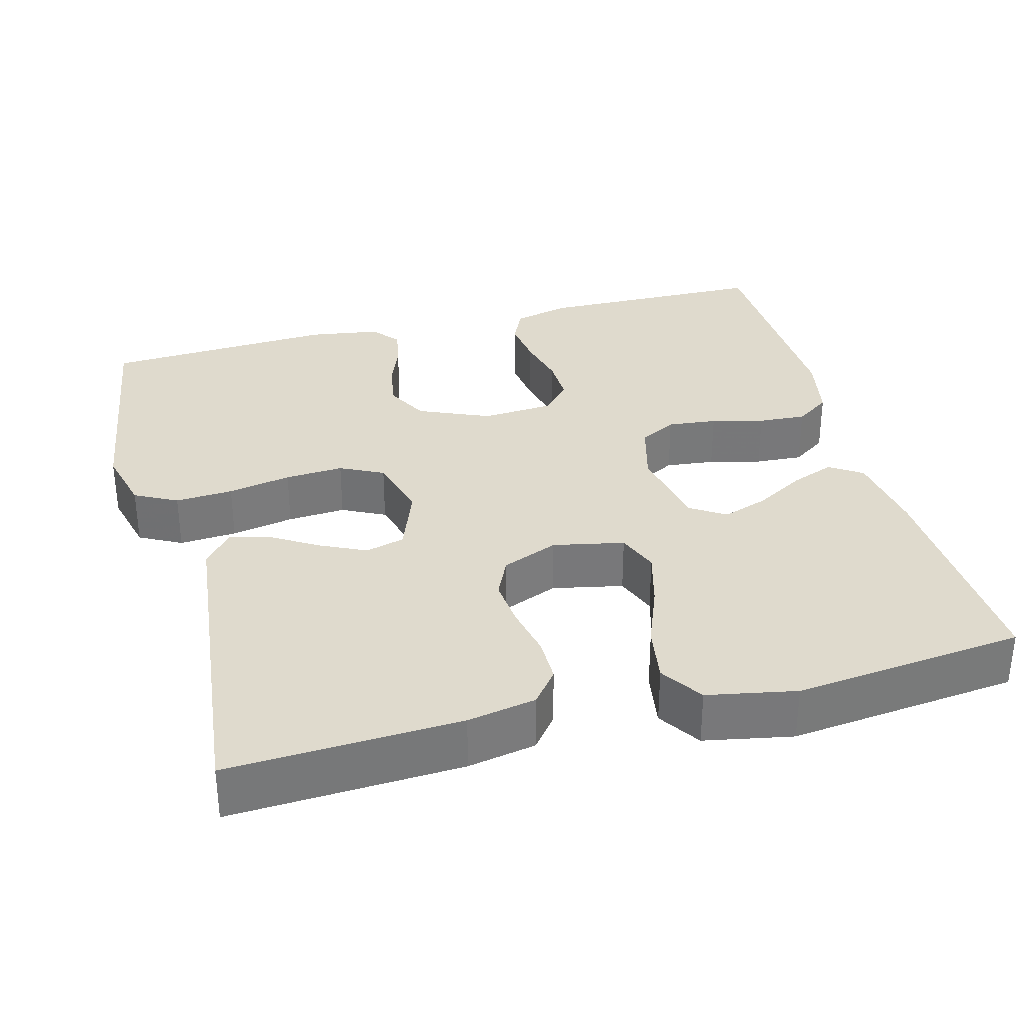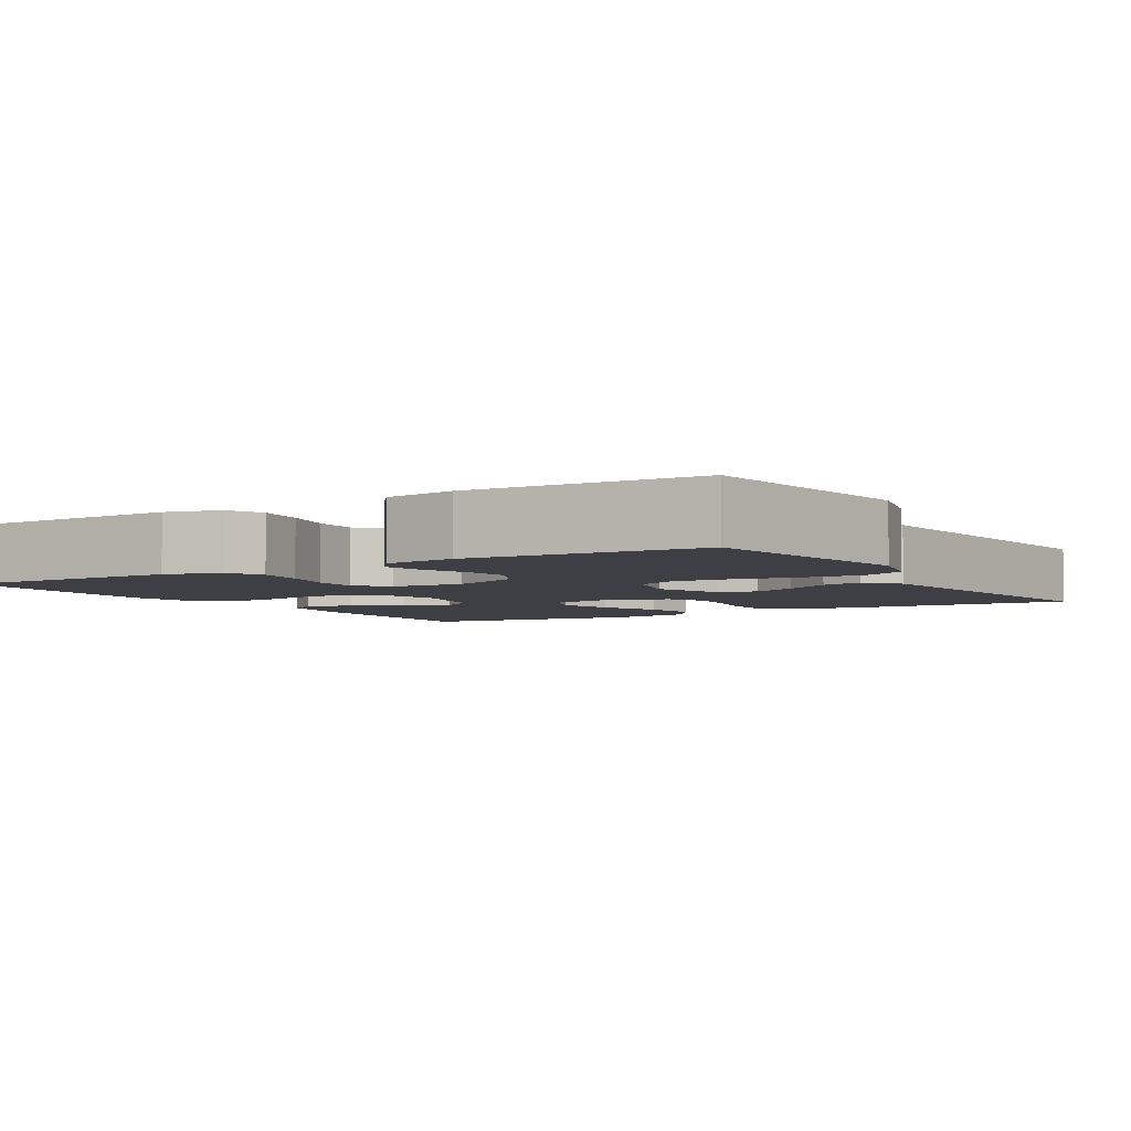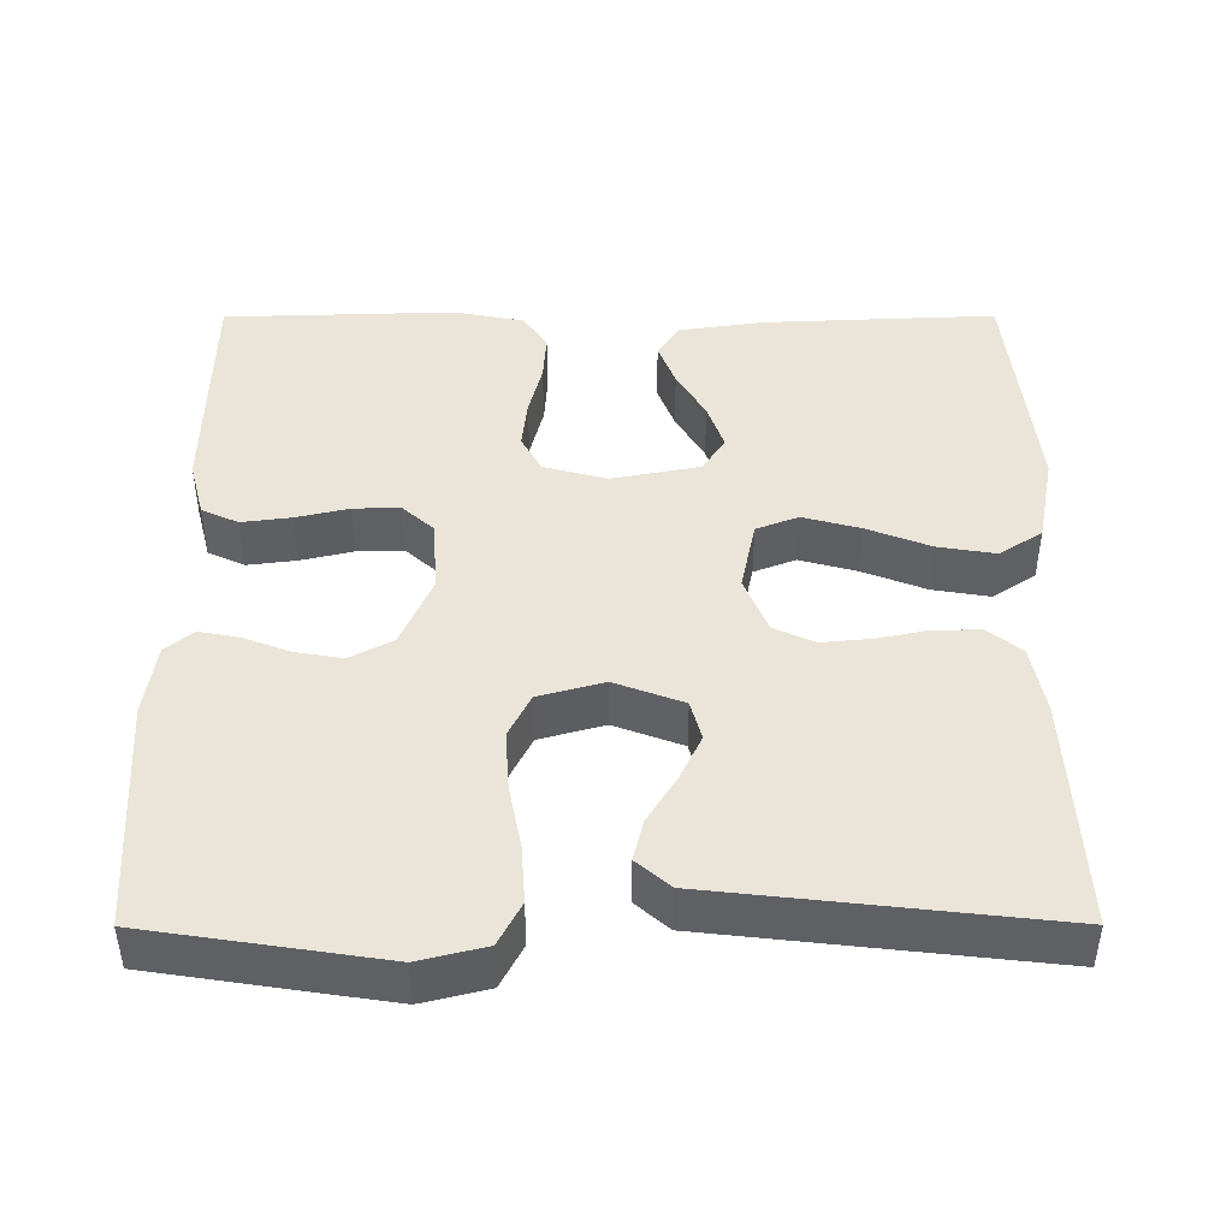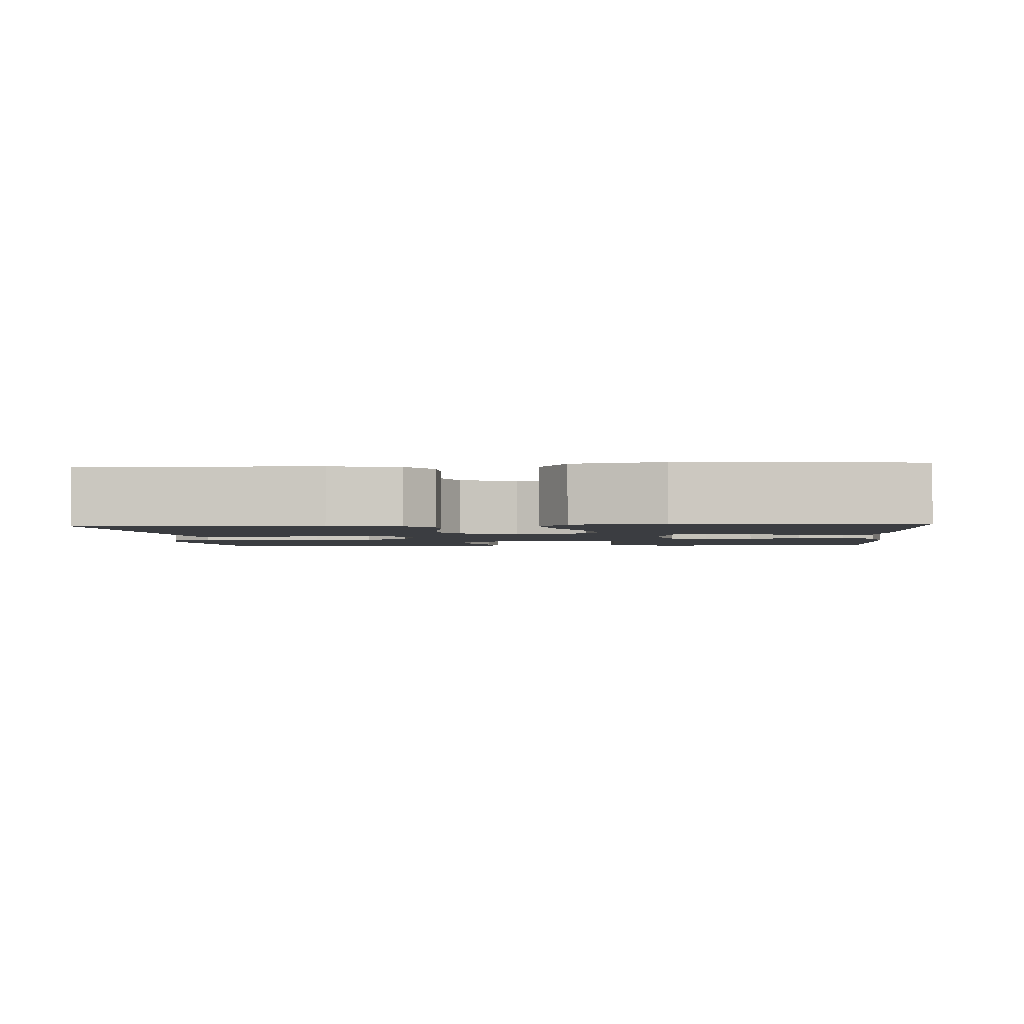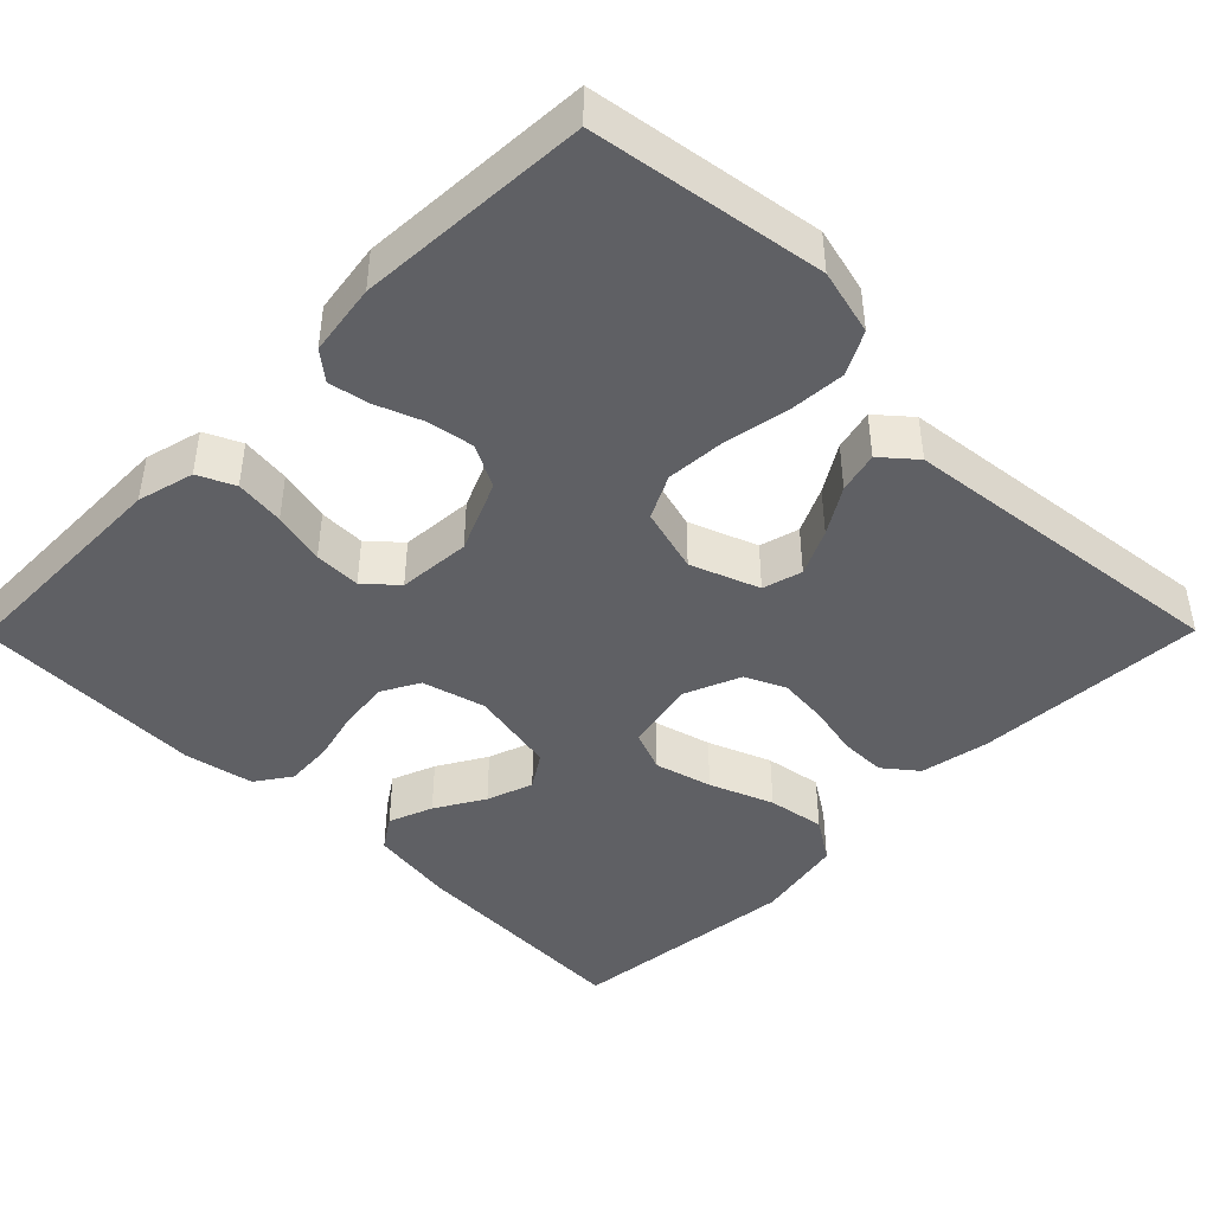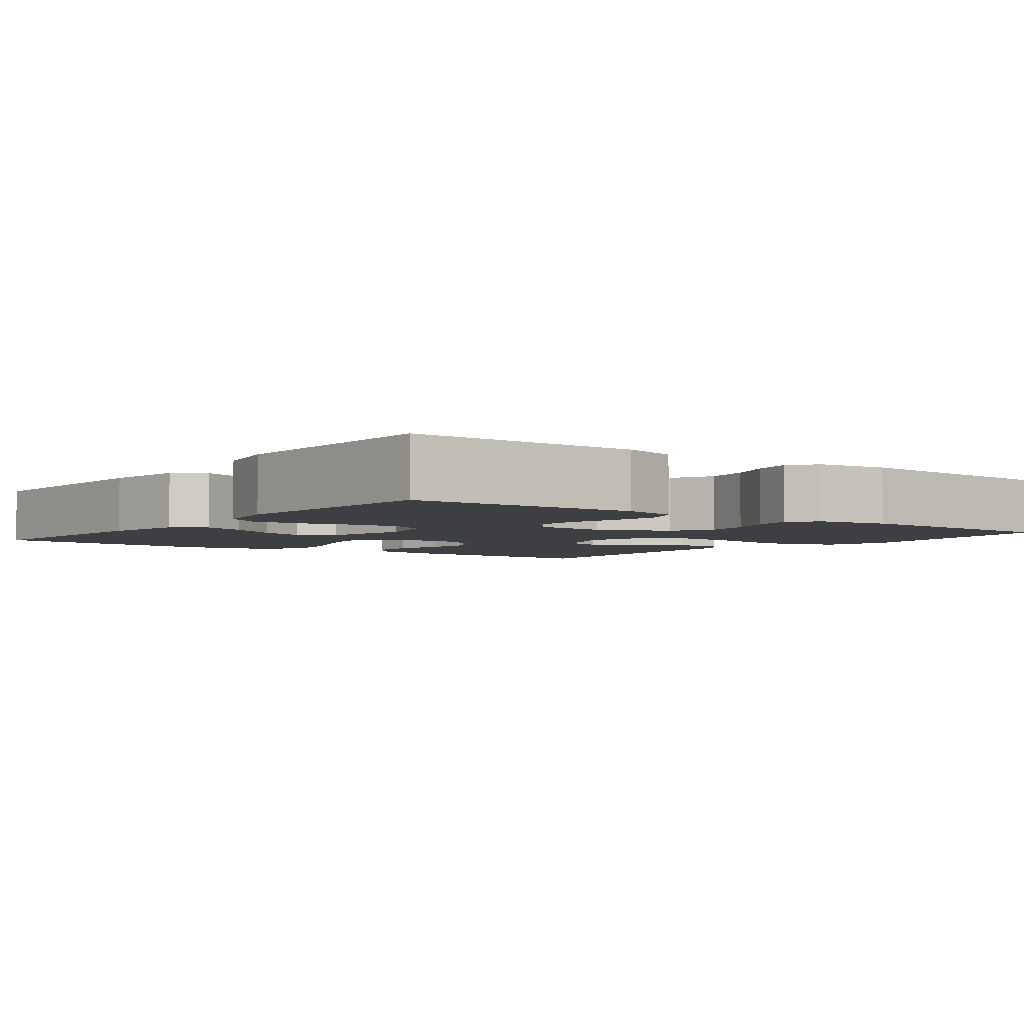
<metadata>
{"format":"obj","ext":"obj","renderer":"f3d","projection":"perspective","resolution":1024,"background":"white","views":[{"elev":32.8,"azim":-14.9,"up":"+Y"},{"elev":-4.4,"azim":-148.9,"up":"+Y"},{"elev":44.6,"azim":-90.1,"up":"+Y"},{"elev":-2.3,"azim":4.5,"up":"+Y"},{"elev":-44.1,"azim":-134.7,"up":"+Y"},{"elev":-3.8,"azim":142.9,"up":"+Y"}]}
</metadata>
<code>
v 0.5 0.07 -0.5
v 0.2 0.07 -0.505
v 0.127 0.07 -0.486
v 0.105 0.07 -0.439
v 0.113 0.07 -0.375
v 0.129 0.07 -0.307
v 0.13 0.07 -0.247
v 0.094 0.07 -0.207
v 0 0.07 -0.2
v -0.092 0.07 -0.24
v -0.121 0.07 -0.295
v -0.111 0.07 -0.355
v -0.088 0.07 -0.415
v -0.078 0.07 -0.467
v -0.107 0.07 -0.503
v -0.2 0.07 -0.517
v -0.5 0.07 -0.5
v -0.546 0.07 -0.2
v -0.525 0.07 -0.115
v -0.47 0.07 -0.086
v -0.395 0.07 -0.091
v -0.313 0.07 -0.107
v -0.237 0.07 -0.112
v -0.181 0.07 -0.084
v -0.158 0.07 0
v -0.191 0.07 0.088
v -0.242 0.07 0.102
v -0.301 0.07 0.074
v -0.361 0.07 0.037
v -0.414 0.07 0.024
v -0.451 0.07 0.067
v -0.466 0.07 0.2
v -0.5 0.07 0.5
v -0.2 0.07 0.485
v -0.111 0.07 0.468
v -0.077 0.07 0.425
v -0.077 0.07 0.366
v -0.091 0.07 0.299
v -0.097 0.07 0.235
v -0.073 0.07 0.183
v 0 0.07 0.153
v 0.092 0.07 0.172
v 0.113 0.07 0.226
v 0.093 0.07 0.3
v 0.061 0.07 0.382
v 0.049 0.07 0.456
v 0.085 0.07 0.511
v 0.2 0.07 0.533
v 0.5 0.07 0.5
v 0.487 0.07 0.2
v 0.471 0.07 0.09
v 0.429 0.07 0.062
v 0.372 0.07 0.084
v 0.309 0.07 0.121
v 0.249 0.07 0.142
v 0.204 0.07 0.113
v 0.182 0.07 0
v 0.204 0.07 -0.082
v 0.252 0.07 -0.108
v 0.316 0.07 -0.101
v 0.384 0.07 -0.084
v 0.446 0.07 -0.08
v 0.491 0.07 -0.111
v 0.509 0.07 -0.2
v 0.5 0 -0.5
v 0.2 0 -0.505
v 0.127 0 -0.486
v 0.105 0 -0.439
v 0.113 0 -0.375
v 0.129 0 -0.307
v 0.13 0 -0.247
v 0.094 0 -0.207
v 0 0 -0.2
v -0.092 0 -0.24
v -0.121 0 -0.295
v -0.111 0 -0.355
v -0.088 0 -0.415
v -0.078 0 -0.467
v -0.107 0 -0.503
v -0.2 0 -0.517
v -0.5 0 -0.5
v -0.546 0 -0.2
v -0.525 0 -0.115
v -0.47 0 -0.086
v -0.395 0 -0.091
v -0.313 0 -0.107
v -0.237 0 -0.112
v -0.181 0 -0.084
v -0.158 0 0
v -0.191 0 0.088
v -0.242 0 0.102
v -0.301 0 0.074
v -0.361 0 0.037
v -0.414 0 0.024
v -0.451 0 0.067
v -0.466 0 0.2
v -0.5 0 0.5
v -0.2 0 0.485
v -0.111 0 0.468
v -0.077 0 0.425
v -0.077 0 0.366
v -0.091 0 0.299
v -0.097 0 0.235
v -0.073 0 0.183
v 0 0 0.153
v 0.092 0 0.172
v 0.113 0 0.226
v 0.093 0 0.3
v 0.061 0 0.382
v 0.049 0 0.456
v 0.085 0 0.511
v 0.2 0 0.533
v 0.5 0 0.5
v 0.487 0 0.2
v 0.471 0 0.09
v 0.429 0 0.062
v 0.372 0 0.084
v 0.309 0 0.121
v 0.249 0 0.142
v 0.204 0 0.113
v 0.182 0 0
v 0.204 0 -0.082
v 0.252 0 -0.108
v 0.316 0 -0.101
v 0.384 0 -0.084
v 0.446 0 -0.08
v 0.491 0 -0.111
v 0.509 0 -0.2
f 60 61 62 63
f 59 60 63 64
f 51 52 53 54
f 51 54 55
f 50 51 55
f 49 50 55
f 48 49 55 56
f 44 45 46 47
f 43 44 47 48
f 35 36 37 38
f 35 38 39
f 32 33 34 35
f 32 35 39
f 31 32 39 40
f 28 29 30 31
f 27 28 31 40
f 19 20 21 22
f 19 22 23
f 18 19 23
f 17 18 23
f 16 17 23 24
f 12 13 14 15
f 11 12 15 16
f 3 4 5 6
f 3 6 7
f 2 3 7
f 59 64 1 2
f 58 59 2 7
f 57 58 7 8
f 43 48 56 57
f 42 43 57 8
f 41 42 8 9
f 26 27 40 41
f 25 26 41 9
f 11 16 24 25
f 10 11 25
f 9 10 25
f 127 126 125 124
f 128 127 124 123
f 118 117 116 115
f 119 118 115
f 119 115 114
f 119 114 113
f 120 119 113 112
f 111 110 109 108
f 112 111 108 107
f 102 101 100 99
f 103 102 99
f 99 98 97 96
f 103 99 96
f 104 103 96 95
f 95 94 93 92
f 104 95 92 91
f 86 85 84 83
f 87 86 83
f 87 83 82
f 87 82 81
f 88 87 81 80
f 79 78 77 76
f 80 79 76 75
f 70 69 68 67
f 71 70 67
f 71 67 66
f 66 65 128 123
f 71 66 123 122
f 72 71 122 121
f 121 120 112 107
f 72 121 107 106
f 73 72 106 105
f 105 104 91 90
f 73 105 90 89
f 89 88 80 75
f 89 75 74
f 89 74 73
f 1 65 66 2
f 2 66 67 3
f 3 67 68 4
f 4 68 69 5
f 5 69 70 6
f 6 70 71 7
f 7 71 72 8
f 8 72 73 9
f 9 73 74 10
f 10 74 75 11
f 11 75 76 12
f 12 76 77 13
f 13 77 78 14
f 14 78 79 15
f 15 79 80 16
f 16 80 81 17
f 17 81 82 18
f 18 82 83 19
f 19 83 84 20
f 20 84 85 21
f 21 85 86 22
f 22 86 87 23
f 23 87 88 24
f 24 88 89 25
f 25 89 90 26
f 26 90 91 27
f 27 91 92 28
f 28 92 93 29
f 29 93 94 30
f 30 94 95 31
f 31 95 96 32
f 32 96 97 33
f 33 97 98 34
f 34 98 99 35
f 35 99 100 36
f 36 100 101 37
f 37 101 102 38
f 38 102 103 39
f 39 103 104 40
f 40 104 105 41
f 41 105 106 42
f 42 106 107 43
f 43 107 108 44
f 44 108 109 45
f 45 109 110 46
f 46 110 111 47
f 47 111 112 48
f 48 112 113 49
f 49 113 114 50
f 50 114 115 51
f 51 115 116 52
f 52 116 117 53
f 53 117 118 54
f 54 118 119 55
f 55 119 120 56
f 56 120 121 57
f 57 121 122 58
f 58 122 123 59
f 59 123 124 60
f 60 124 125 61
f 61 125 126 62
f 62 126 127 63
f 63 127 128 64
f 64 128 65 1

</code>
